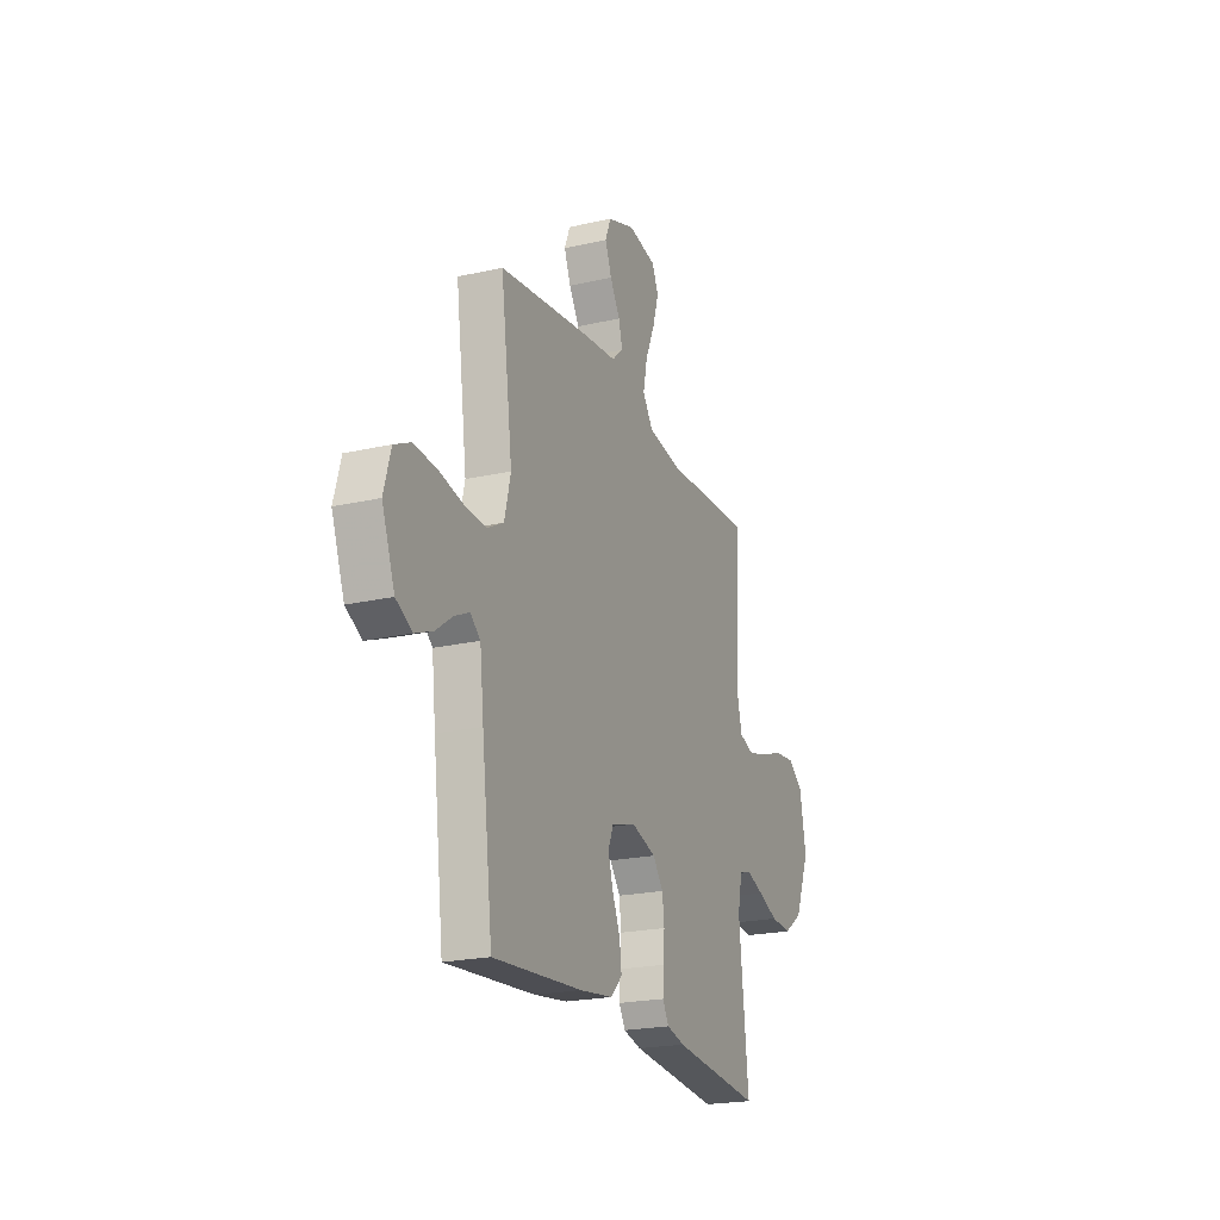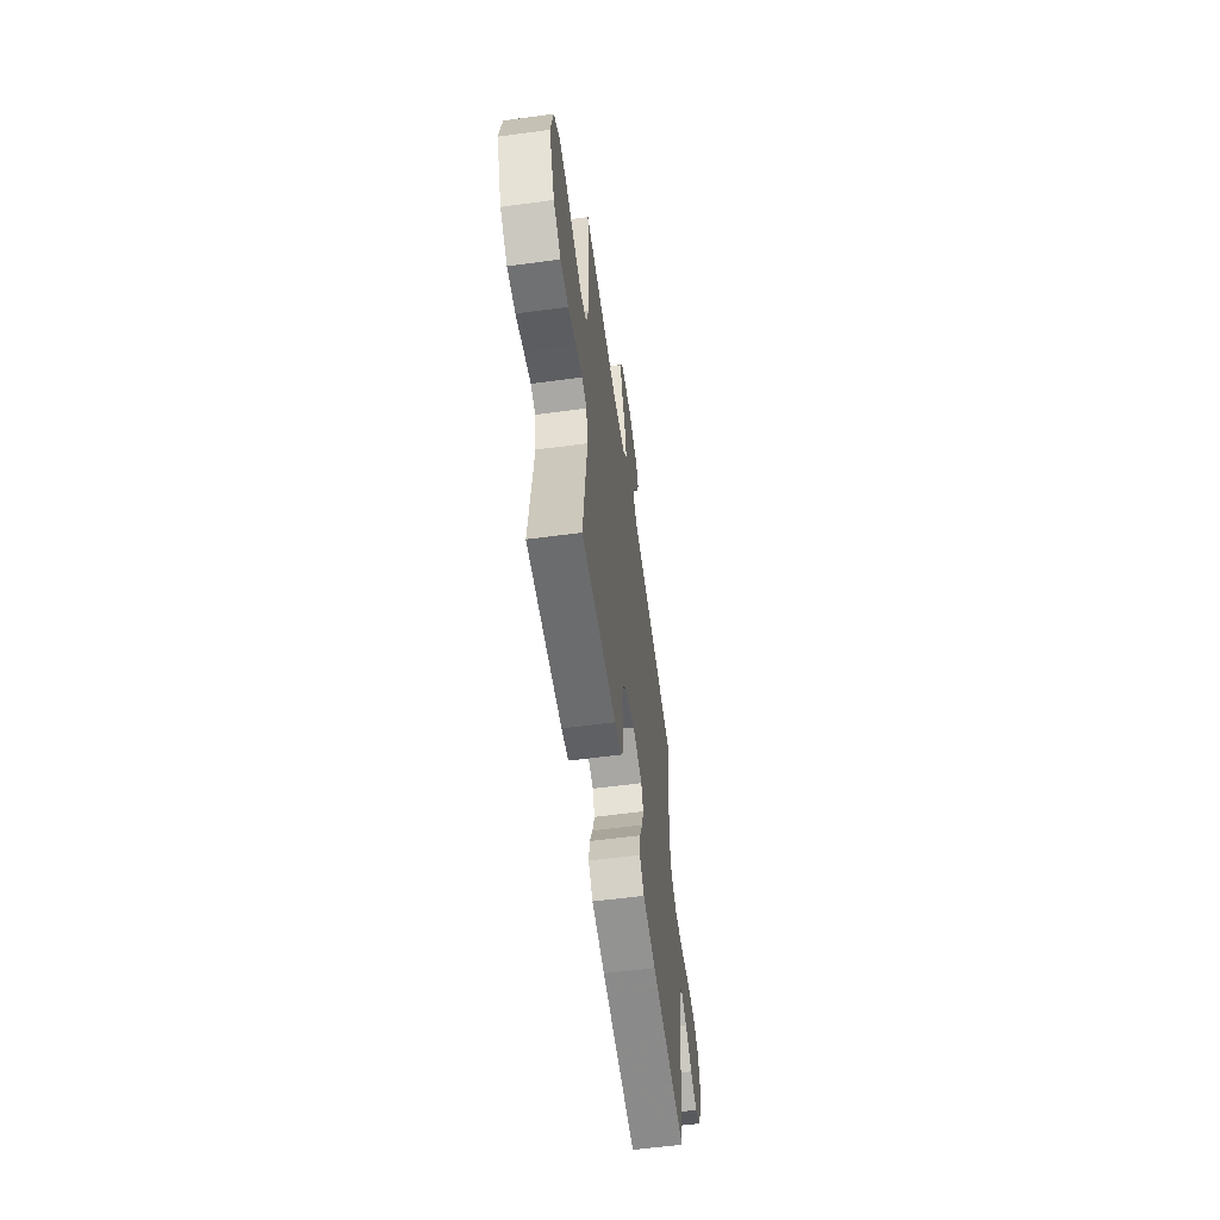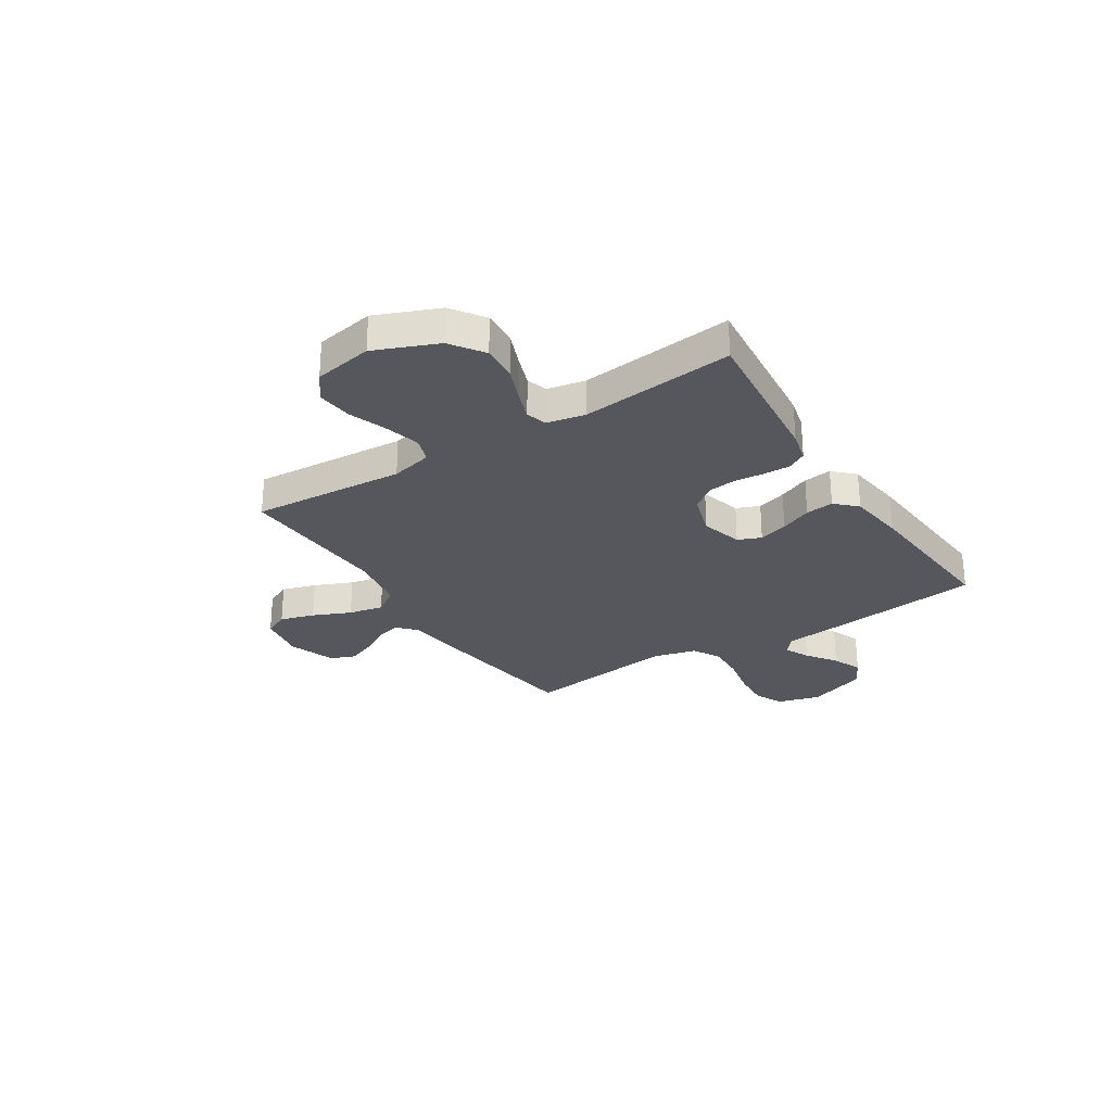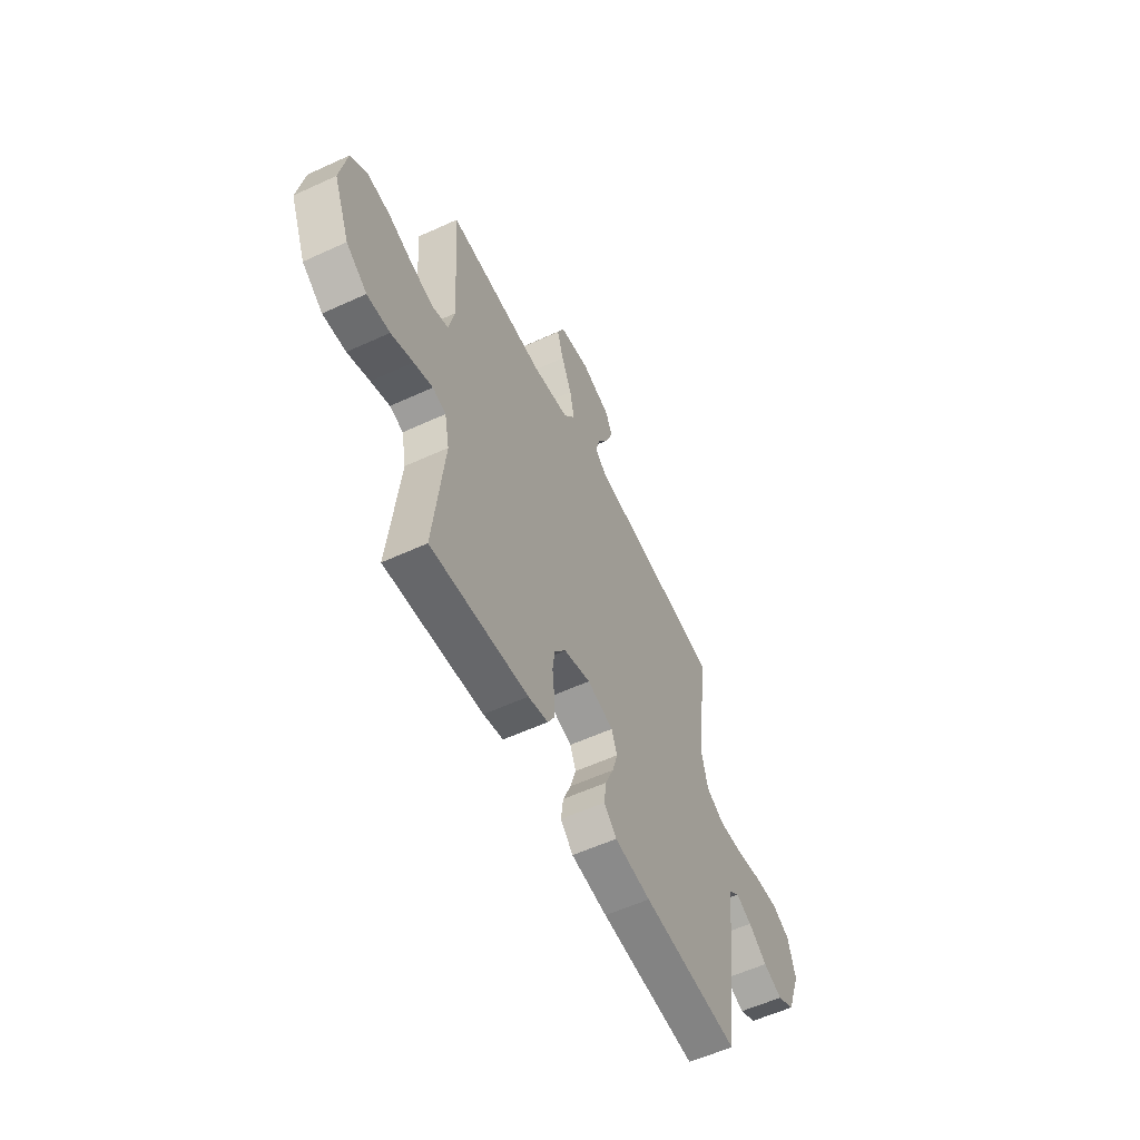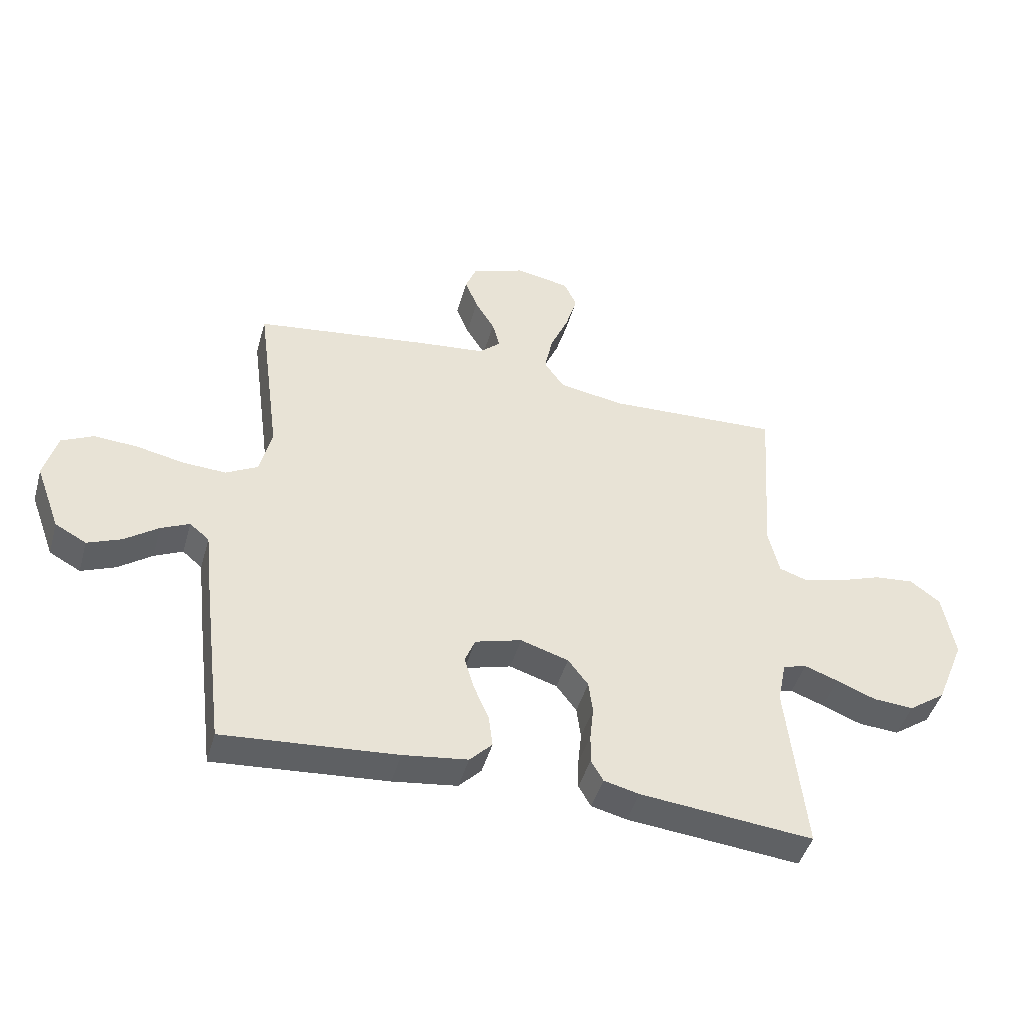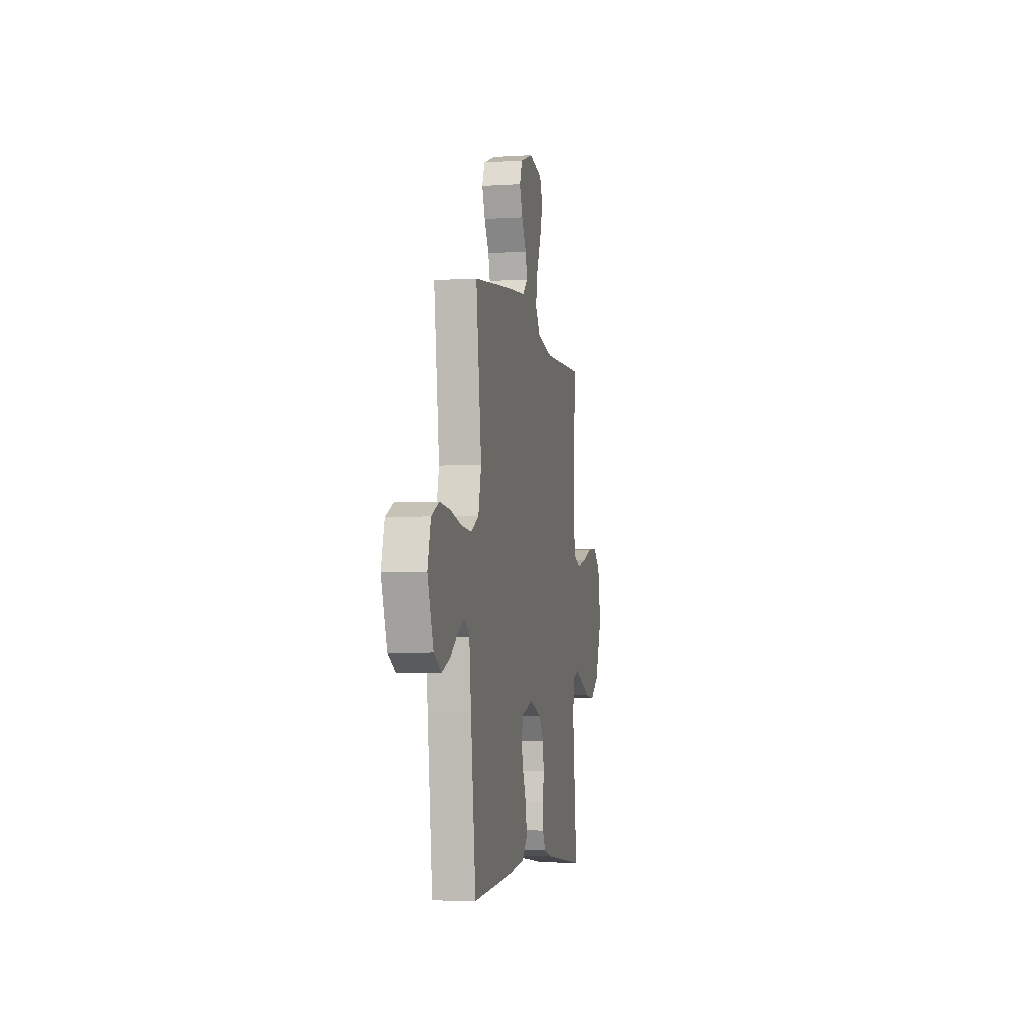
<metadata>
{"format":"obj","ext":"obj","renderer":"f3d","projection":"perspective","resolution":1024,"background":"white","views":[{"elev":-21.6,"azim":-68.0,"up":"+Z"},{"elev":-59.2,"azim":97.8,"up":"+Z"},{"elev":-27.6,"azim":122.5,"up":"+Y"},{"elev":-57.1,"azim":115.6,"up":"+Z"},{"elev":-45.4,"azim":-15.6,"up":"+Z"},{"elev":-5.3,"azim":-79.2,"up":"+Z"}]}
</metadata>
<code>
v -0.5 0.07 -0.5
v -0.537 0.07 -0.2
v -0.55 0.07 -0.084
v -0.584 0.07 -0.056
v -0.633 0.07 -0.079
v -0.691 0.07 -0.121
v -0.75 0.07 -0.145
v -0.804 0.07 -0.116
v -0.847 0.07 0
v -0.824 0.07 0.083
v -0.769 0.07 0.11
v -0.693 0.07 0.105
v -0.611 0.07 0.088
v -0.536 0.07 0.084
v -0.481 0.07 0.114
v -0.46 0.07 0.2
v -0.5 0.07 0.5
v -0.2 0.07 0.54
v -0.08 0.07 0.553
v -0.042 0.07 0.587
v -0.055 0.07 0.636
v -0.089 0.07 0.692
v -0.111 0.07 0.748
v -0.092 0.07 0.796
v 0 0.07 0.829
v 0.095 0.07 0.812
v 0.117 0.07 0.764
v 0.097 0.07 0.697
v 0.065 0.07 0.623
v 0.051 0.07 0.555
v 0.086 0.07 0.505
v 0.2 0.07 0.486
v 0.5 0.07 0.5
v 0.479 0.07 0.2
v 0.498 0.07 0.119
v 0.548 0.07 0.102
v 0.617 0.07 0.12
v 0.692 0.07 0.147
v 0.761 0.07 0.154
v 0.813 0.07 0.115
v 0.834 0.07 0
v 0.784 0.07 -0.122
v 0.72 0.07 -0.167
v 0.65 0.07 -0.162
v 0.582 0.07 -0.135
v 0.524 0.07 -0.114
v 0.483 0.07 -0.126
v 0.468 0.07 -0.2
v 0.5 0.07 -0.5
v 0.2 0.07 -0.47
v 0.139 0.07 -0.455
v 0.118 0.07 -0.418
v 0.119 0.07 -0.366
v 0.125 0.07 -0.308
v 0.118 0.07 -0.252
v 0.083 0.07 -0.206
v 0 0.07 -0.18
v -0.081 0.07 -0.203
v -0.099 0.07 -0.248
v -0.082 0.07 -0.305
v -0.056 0.07 -0.366
v -0.049 0.07 -0.421
v -0.088 0.07 -0.461
v -0.2 0.07 -0.476
v -0.5 0 -0.5
v -0.537 0 -0.2
v -0.55 0 -0.084
v -0.584 0 -0.056
v -0.633 0 -0.079
v -0.691 0 -0.121
v -0.75 0 -0.145
v -0.804 0 -0.116
v -0.847 0 0
v -0.824 0 0.083
v -0.769 0 0.11
v -0.693 0 0.105
v -0.611 0 0.088
v -0.536 0 0.084
v -0.481 0 0.114
v -0.46 0 0.2
v -0.5 0 0.5
v -0.2 0 0.54
v -0.08 0 0.553
v -0.042 0 0.587
v -0.055 0 0.636
v -0.089 0 0.692
v -0.111 0 0.748
v -0.092 0 0.796
v 0 0 0.829
v 0.095 0 0.812
v 0.117 0 0.764
v 0.097 0 0.697
v 0.065 0 0.623
v 0.051 0 0.555
v 0.086 0 0.505
v 0.2 0 0.486
v 0.5 0 0.5
v 0.479 0 0.2
v 0.498 0 0.119
v 0.548 0 0.102
v 0.617 0 0.12
v 0.692 0 0.147
v 0.761 0 0.154
v 0.813 0 0.115
v 0.834 0 0
v 0.784 0 -0.122
v 0.72 0 -0.167
v 0.65 0 -0.162
v 0.582 0 -0.135
v 0.524 0 -0.114
v 0.483 0 -0.126
v 0.468 0 -0.2
v 0.5 0 -0.5
v 0.2 0 -0.47
v 0.139 0 -0.455
v 0.118 0 -0.418
v 0.119 0 -0.366
v 0.125 0 -0.308
v 0.118 0 -0.252
v 0.083 0 -0.206
v 0 0 -0.18
v -0.081 0 -0.203
v -0.099 0 -0.248
v -0.082 0 -0.305
v -0.056 0 -0.366
v -0.049 0 -0.421
v -0.088 0 -0.461
v -0.2 0 -0.476
f 1 2 3
f 64 1 3
f 63 64 3
f 62 63 3
f 61 62 3
f 60 61 3
f 59 60 3 4
f 58 59 4
f 57 58 4
f 52 53 54
f 51 52 54
f 50 51 54
f 49 50 54
f 48 49 54
f 47 48 54 55
f 43 44 45
f 42 43 45
f 41 42 45
f 40 41 45
f 39 40 45
f 38 39 45
f 37 38 45
f 36 37 45 46
f 35 36 46 47
f 32 33 34
f 47 55 56
f 35 47 56
f 34 35 56
f 32 34 56
f 31 32 56
f 27 28 29
f 26 27 29
f 25 26 29
f 24 25 29
f 23 24 29
f 22 23 29
f 21 22 29
f 20 21 29 30
f 16 17 18 19
f 31 56 57
f 30 31 57
f 20 30 57
f 19 20 57
f 16 19 57
f 15 16 57
f 11 12 13
f 10 11 13
f 9 10 13
f 8 9 13
f 7 8 13
f 6 7 13
f 5 6 13
f 14 15 57 4
f 4 5 13 14
f 67 66 65
f 67 65 128
f 67 128 127
f 67 127 126
f 67 126 125
f 67 125 124
f 68 67 124 123
f 68 123 122
f 68 122 121
f 118 117 116
f 118 116 115
f 118 115 114
f 118 114 113
f 118 113 112
f 119 118 112 111
f 109 108 107
f 109 107 106
f 109 106 105
f 109 105 104
f 109 104 103
f 109 103 102
f 109 102 101
f 110 109 101 100
f 111 110 100 99
f 98 97 96
f 120 119 111
f 120 111 99
f 120 99 98
f 120 98 96
f 120 96 95
f 93 92 91
f 93 91 90
f 93 90 89
f 93 89 88
f 93 88 87
f 93 87 86
f 93 86 85
f 94 93 85 84
f 83 82 81 80
f 121 120 95
f 121 95 94
f 121 94 84
f 121 84 83
f 121 83 80
f 121 80 79
f 77 76 75
f 77 75 74
f 77 74 73
f 77 73 72
f 77 72 71
f 77 71 70
f 77 70 69
f 68 121 79 78
f 78 77 69 68
f 1 65 66 2
f 2 66 67 3
f 3 67 68 4
f 4 68 69 5
f 5 69 70 6
f 6 70 71 7
f 7 71 72 8
f 8 72 73 9
f 9 73 74 10
f 10 74 75 11
f 11 75 76 12
f 12 76 77 13
f 13 77 78 14
f 14 78 79 15
f 15 79 80 16
f 16 80 81 17
f 17 81 82 18
f 18 82 83 19
f 19 83 84 20
f 20 84 85 21
f 21 85 86 22
f 22 86 87 23
f 23 87 88 24
f 24 88 89 25
f 25 89 90 26
f 26 90 91 27
f 27 91 92 28
f 28 92 93 29
f 29 93 94 30
f 30 94 95 31
f 31 95 96 32
f 32 96 97 33
f 33 97 98 34
f 34 98 99 35
f 35 99 100 36
f 36 100 101 37
f 37 101 102 38
f 38 102 103 39
f 39 103 104 40
f 40 104 105 41
f 41 105 106 42
f 42 106 107 43
f 43 107 108 44
f 44 108 109 45
f 45 109 110 46
f 46 110 111 47
f 47 111 112 48
f 48 112 113 49
f 49 113 114 50
f 50 114 115 51
f 51 115 116 52
f 52 116 117 53
f 53 117 118 54
f 54 118 119 55
f 55 119 120 56
f 56 120 121 57
f 57 121 122 58
f 58 122 123 59
f 59 123 124 60
f 60 124 125 61
f 61 125 126 62
f 62 126 127 63
f 63 127 128 64
f 64 128 65 1

</code>
